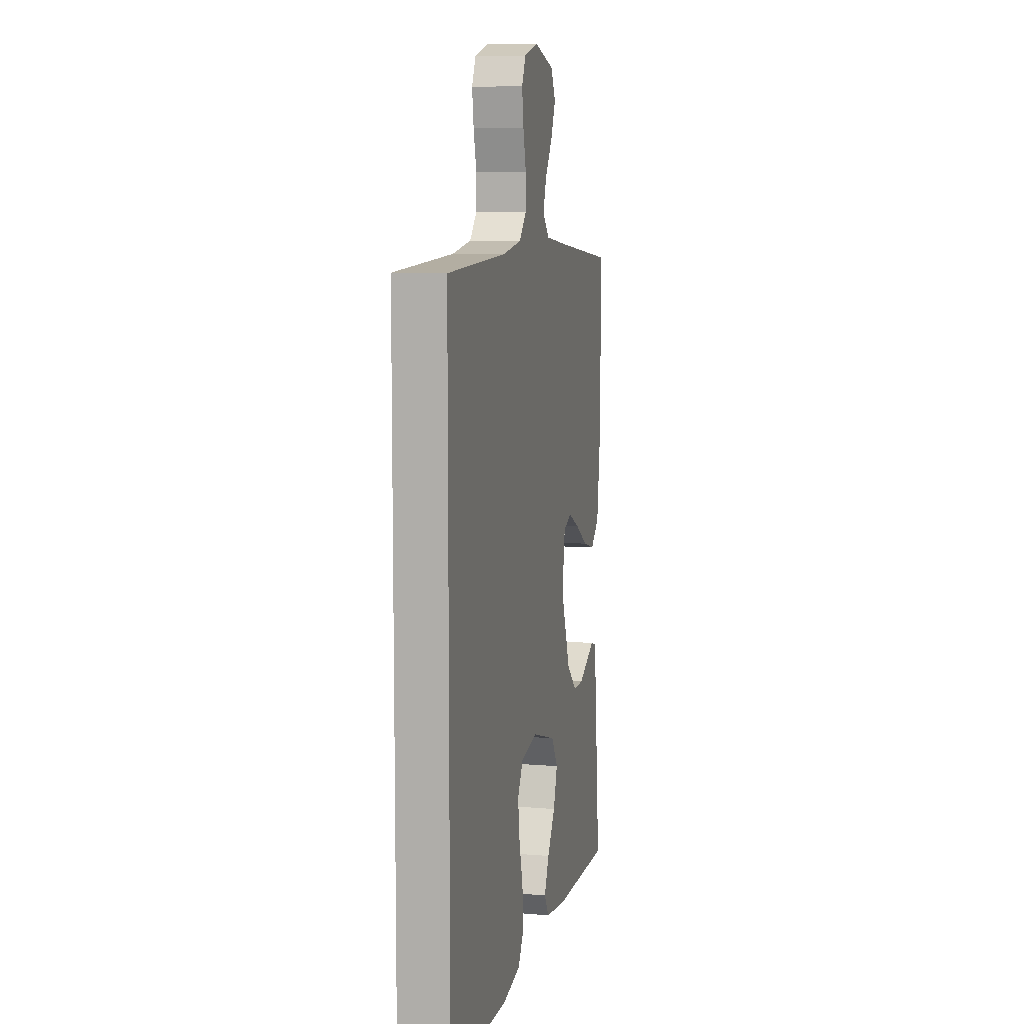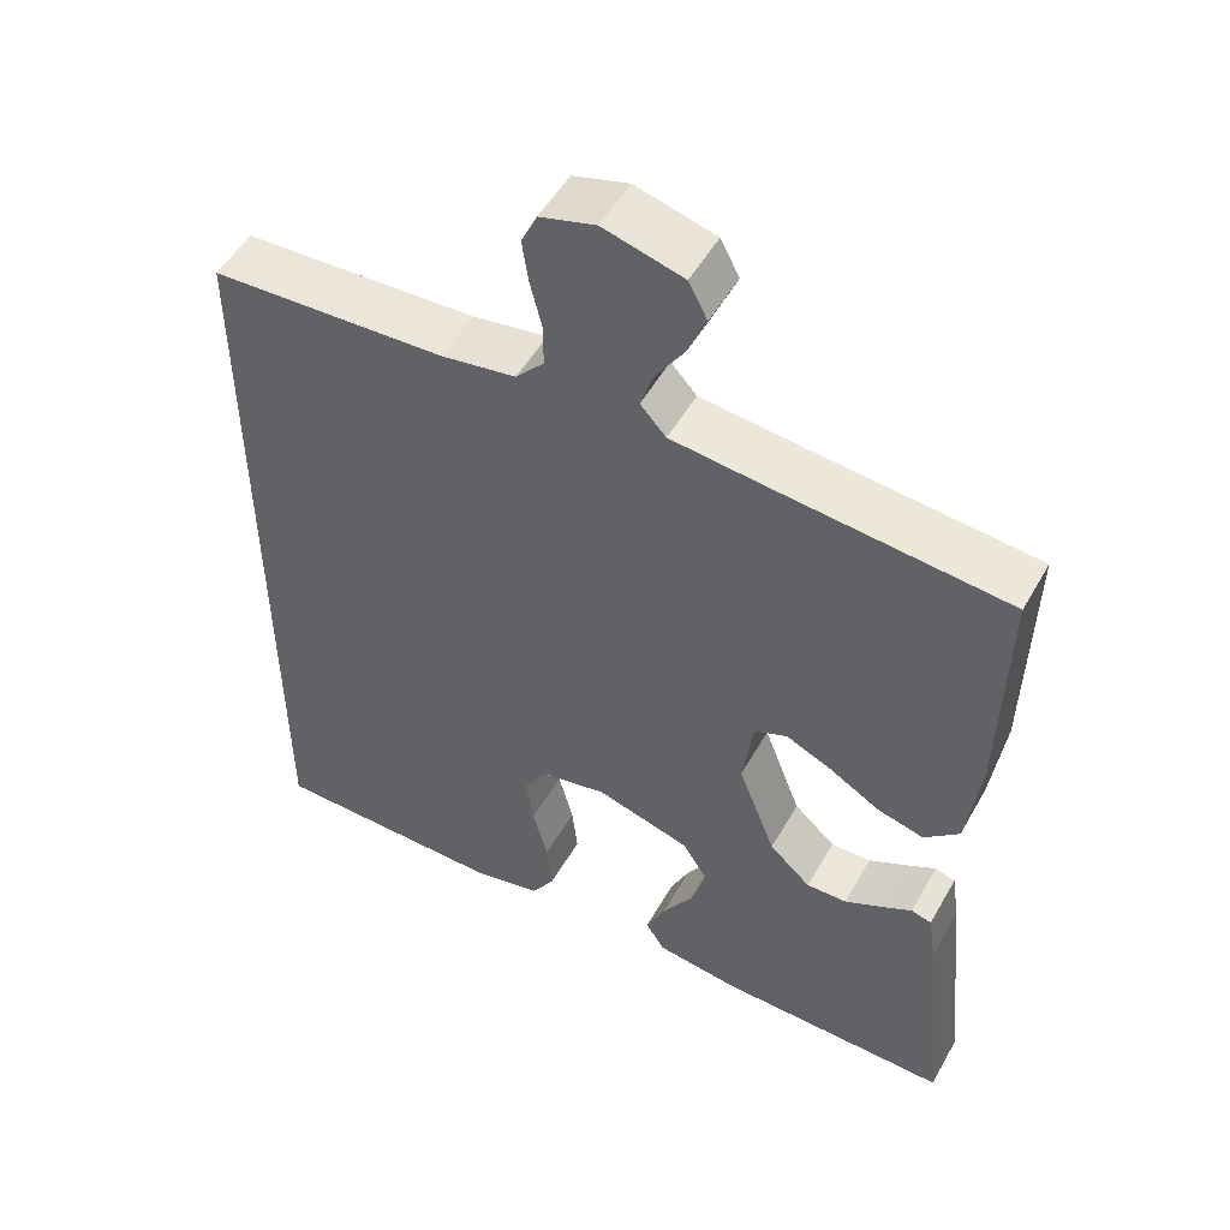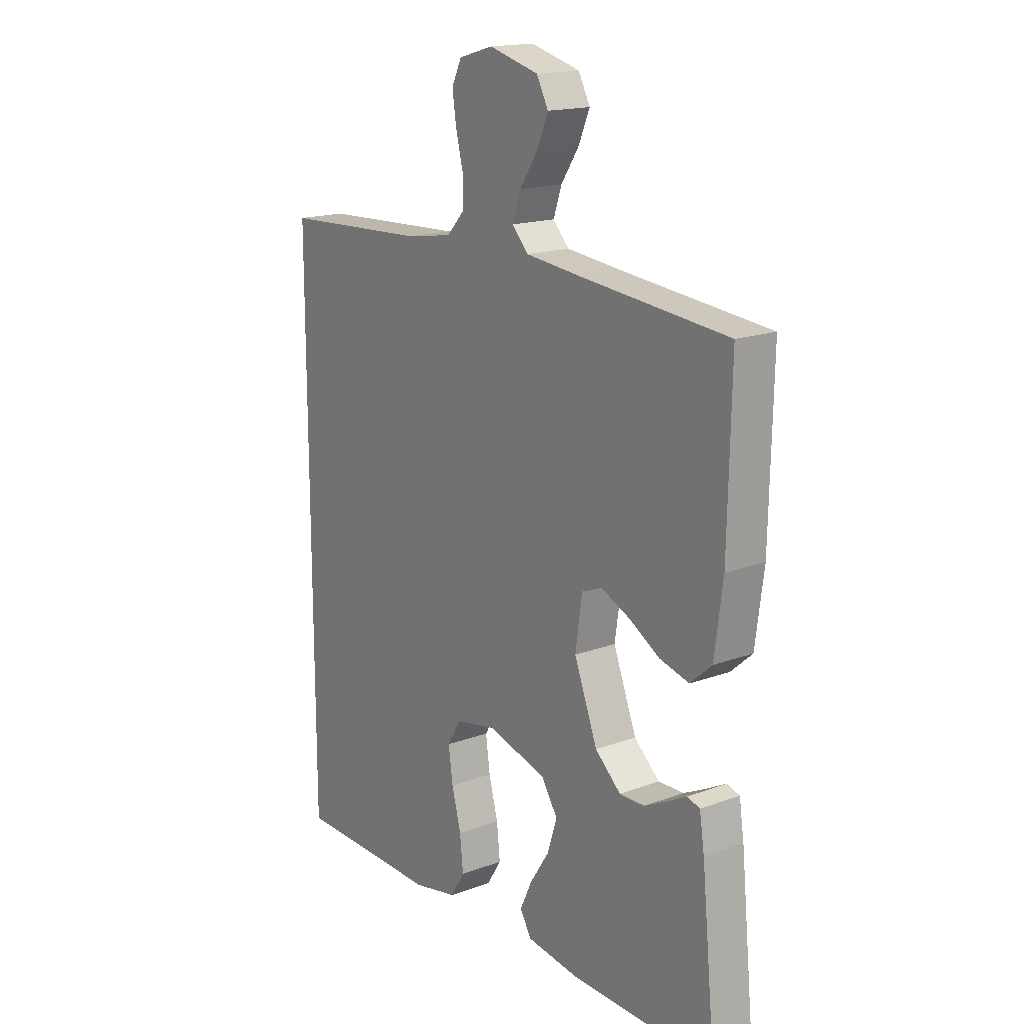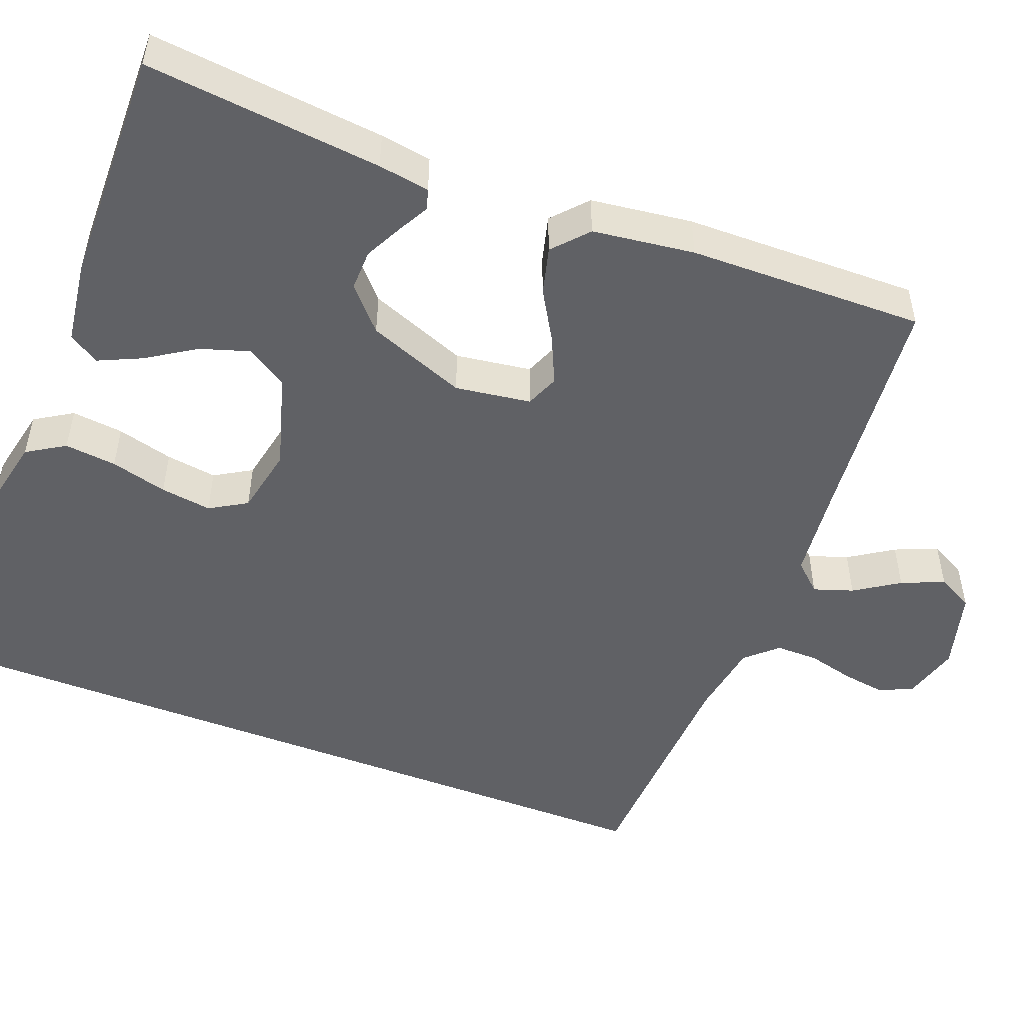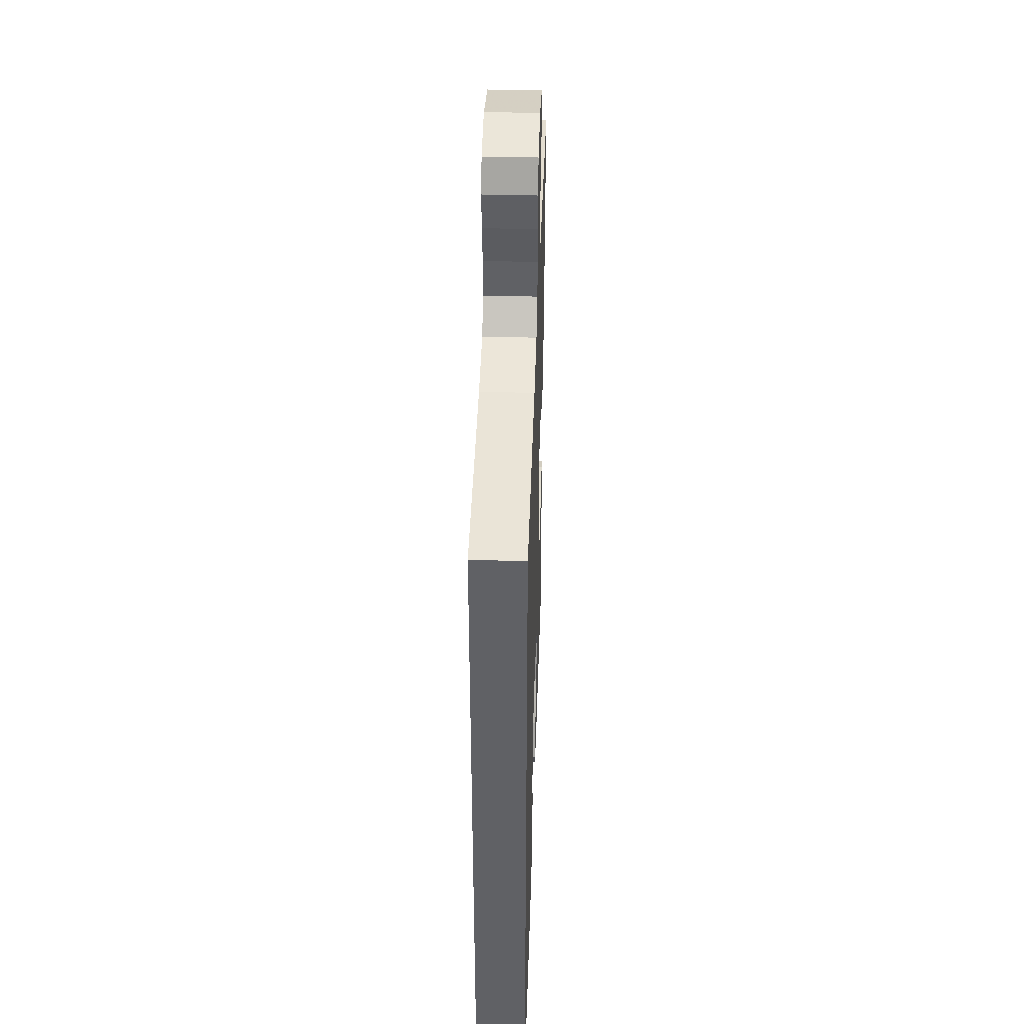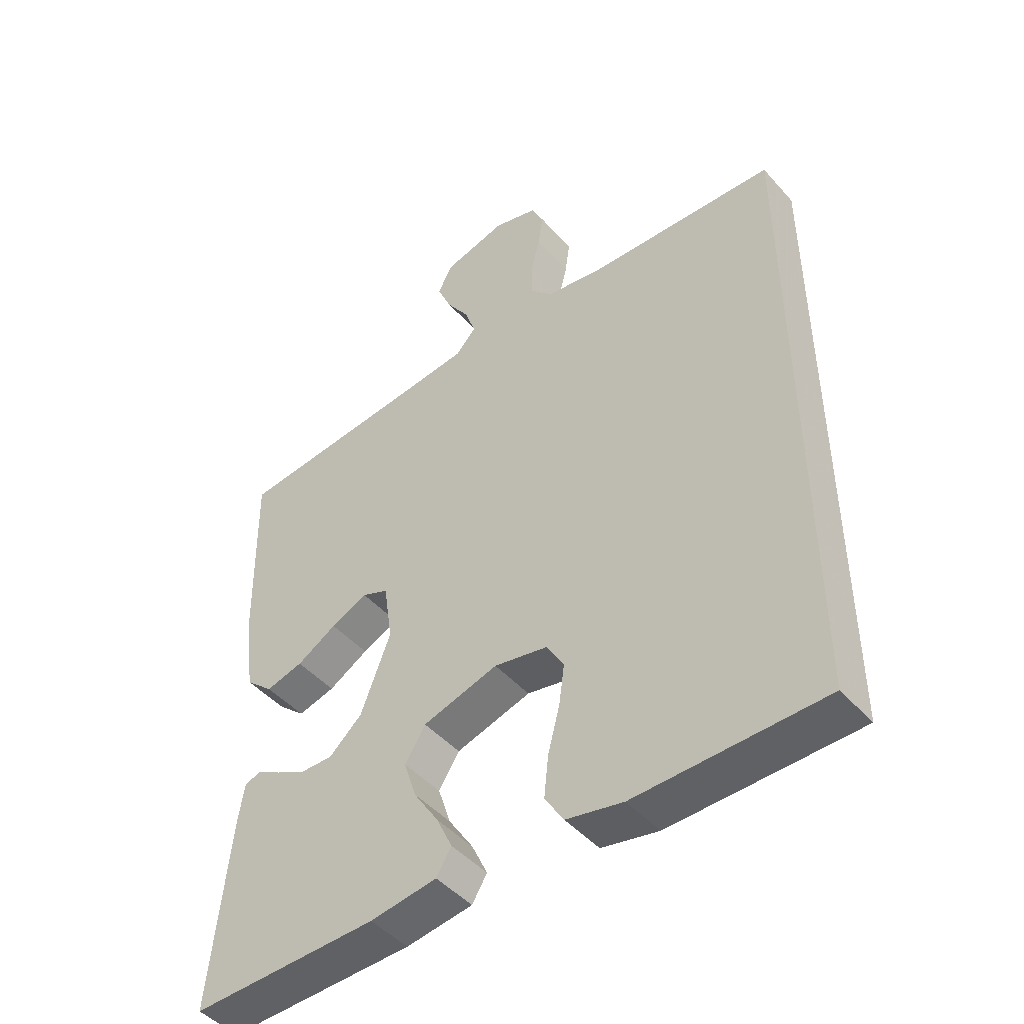
<metadata>
{"format":"obj","ext":"obj","renderer":"f3d","projection":"perspective","resolution":1024,"background":"white","views":[{"elev":8.5,"azim":102.9,"up":"+Z"},{"elev":51.3,"azim":-151.2,"up":"+Z"},{"elev":16.9,"azim":-126.6,"up":"+Z"},{"elev":-50.1,"azim":-111.3,"up":"+Y"},{"elev":41.2,"azim":91.9,"up":"+Z"},{"elev":-46.8,"azim":39.0,"up":"+Z"}]}
</metadata>
<code>
v -0.5 0.07 0.5
v -0.2 0.07 0.53
v -0.082 0.07 0.543
v -0.049 0.07 0.579
v -0.066 0.07 0.629
v -0.103 0.07 0.685
v -0.126 0.07 0.739
v -0.102 0.07 0.785
v 0 0.07 0.813
v 0.071 0.07 0.793
v 0.091 0.07 0.751
v 0.083 0.07 0.696
v 0.068 0.07 0.636
v 0.068 0.07 0.582
v 0.104 0.07 0.543
v 0.2 0.07 0.528
v 0.5 0.07 0.515
v 0.5 0.07 -0.503
v 0.2 0.07 -0.508
v 0.109 0.07 -0.489
v 0.079 0.07 -0.441
v 0.086 0.07 -0.375
v 0.105 0.07 -0.303
v 0.114 0.07 -0.238
v 0.086 0.07 -0.191
v 0 0.07 -0.174
v -0.121 0.07 -0.21
v -0.154 0.07 -0.262
v -0.134 0.07 -0.324
v -0.094 0.07 -0.386
v -0.069 0.07 -0.44
v -0.093 0.07 -0.479
v -0.2 0.07 -0.494
v -0.5 0.07 -0.5
v -0.47 0.07 -0.2
v -0.46 0.07 -0.135
v -0.434 0.07 -0.127
v -0.395 0.07 -0.148
v -0.347 0.07 -0.172
v -0.295 0.07 -0.173
v -0.242 0.07 -0.125
v -0.194 0.07 0
v -0.208 0.07 0.096
v -0.25 0.07 0.113
v -0.309 0.07 0.086
v -0.373 0.07 0.048
v -0.433 0.07 0.032
v -0.477 0.07 0.071
v -0.494 0.07 0.2
v -0.5 0 0.5
v -0.2 0 0.53
v -0.082 0 0.543
v -0.049 0 0.579
v -0.066 0 0.629
v -0.103 0 0.685
v -0.126 0 0.739
v -0.102 0 0.785
v 0 0 0.813
v 0.071 0 0.793
v 0.091 0 0.751
v 0.083 0 0.696
v 0.068 0 0.636
v 0.068 0 0.582
v 0.104 0 0.543
v 0.2 0 0.528
v 0.5 0 0.515
v 0.5 0 -0.503
v 0.2 0 -0.508
v 0.109 0 -0.489
v 0.079 0 -0.441
v 0.086 0 -0.375
v 0.105 0 -0.303
v 0.114 0 -0.238
v 0.086 0 -0.191
v 0 0 -0.174
v -0.121 0 -0.21
v -0.154 0 -0.262
v -0.134 0 -0.324
v -0.094 0 -0.386
v -0.069 0 -0.44
v -0.093 0 -0.479
v -0.2 0 -0.494
v -0.5 0 -0.5
v -0.47 0 -0.2
v -0.46 0 -0.135
v -0.434 0 -0.127
v -0.395 0 -0.148
v -0.347 0 -0.172
v -0.295 0 -0.173
v -0.242 0 -0.125
v -0.194 0 0
v -0.208 0 0.096
v -0.25 0 0.113
v -0.309 0 0.086
v -0.373 0 0.048
v -0.433 0 0.032
v -0.477 0 0.071
v -0.494 0 0.2
f 49 1 2
f 48 49 2
f 47 48 2
f 46 47 2
f 45 46 2
f 44 45 2 3
f 43 44 3 4
f 42 43 4
f 36 37 38
f 35 36 38
f 34 35 38
f 33 34 38
f 32 33 38
f 31 32 38
f 30 31 38
f 29 30 38
f 29 38 39
f 28 29 39 40
f 21 22 23
f 20 21 23
f 19 20 23
f 18 19 23
f 17 18 23
f 17 23 24
f 16 17 24 25
f 11 12 13
f 10 11 13
f 9 10 13
f 8 9 13
f 7 8 13
f 6 7 13
f 5 6 13
f 4 5 13 14
f 42 4 14 15
f 27 28 40 41
f 42 15 16
f 41 42 16
f 27 41 16
f 26 27 16
f 16 25 26
f 51 50 98
f 51 98 97
f 51 97 96
f 51 96 95
f 51 95 94
f 52 51 94 93
f 53 52 93 92
f 53 92 91
f 87 86 85
f 87 85 84
f 87 84 83
f 87 83 82
f 87 82 81
f 87 81 80
f 87 80 79
f 87 79 78
f 88 87 78
f 89 88 78 77
f 72 71 70
f 72 70 69
f 72 69 68
f 72 68 67
f 72 67 66
f 73 72 66
f 74 73 66 65
f 62 61 60
f 62 60 59
f 62 59 58
f 62 58 57
f 62 57 56
f 62 56 55
f 62 55 54
f 63 62 54 53
f 64 63 53 91
f 90 89 77 76
f 65 64 91
f 65 91 90
f 65 90 76
f 65 76 75
f 75 74 65
f 1 50 51 2
f 2 51 52 3
f 3 52 53 4
f 4 53 54 5
f 5 54 55 6
f 6 55 56 7
f 7 56 57 8
f 8 57 58 9
f 9 58 59 10
f 10 59 60 11
f 11 60 61 12
f 12 61 62 13
f 13 62 63 14
f 14 63 64 15
f 15 64 65 16
f 16 65 66 17
f 17 66 67 18
f 18 67 68 19
f 19 68 69 20
f 20 69 70 21
f 21 70 71 22
f 22 71 72 23
f 23 72 73 24
f 24 73 74 25
f 25 74 75 26
f 26 75 76 27
f 27 76 77 28
f 28 77 78 29
f 29 78 79 30
f 30 79 80 31
f 31 80 81 32
f 32 81 82 33
f 33 82 83 34
f 34 83 84 35
f 35 84 85 36
f 36 85 86 37
f 37 86 87 38
f 38 87 88 39
f 39 88 89 40
f 40 89 90 41
f 41 90 91 42
f 42 91 92 43
f 43 92 93 44
f 44 93 94 45
f 45 94 95 46
f 46 95 96 47
f 47 96 97 48
f 48 97 98 49
f 49 98 50 1

</code>
